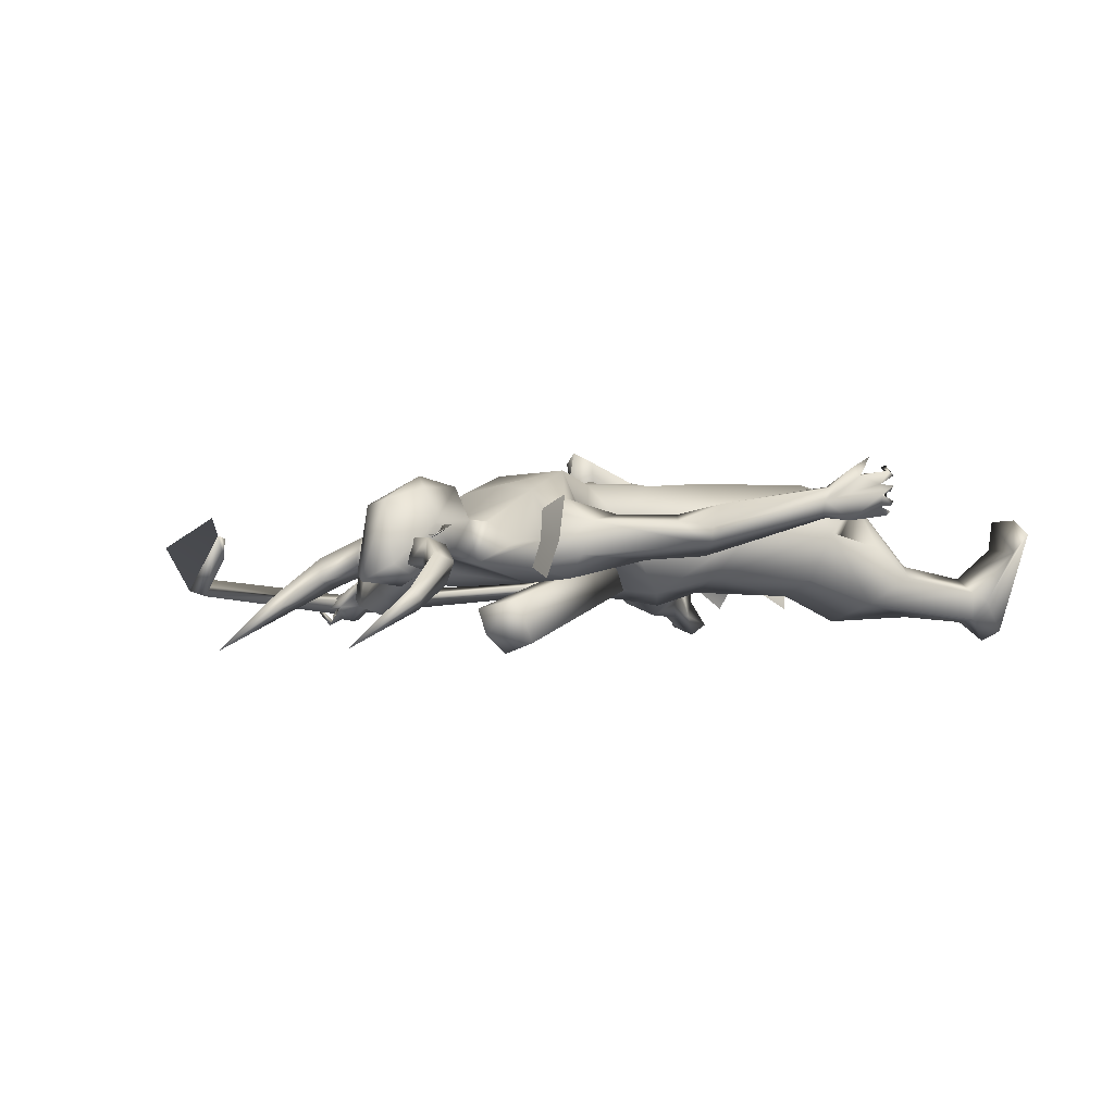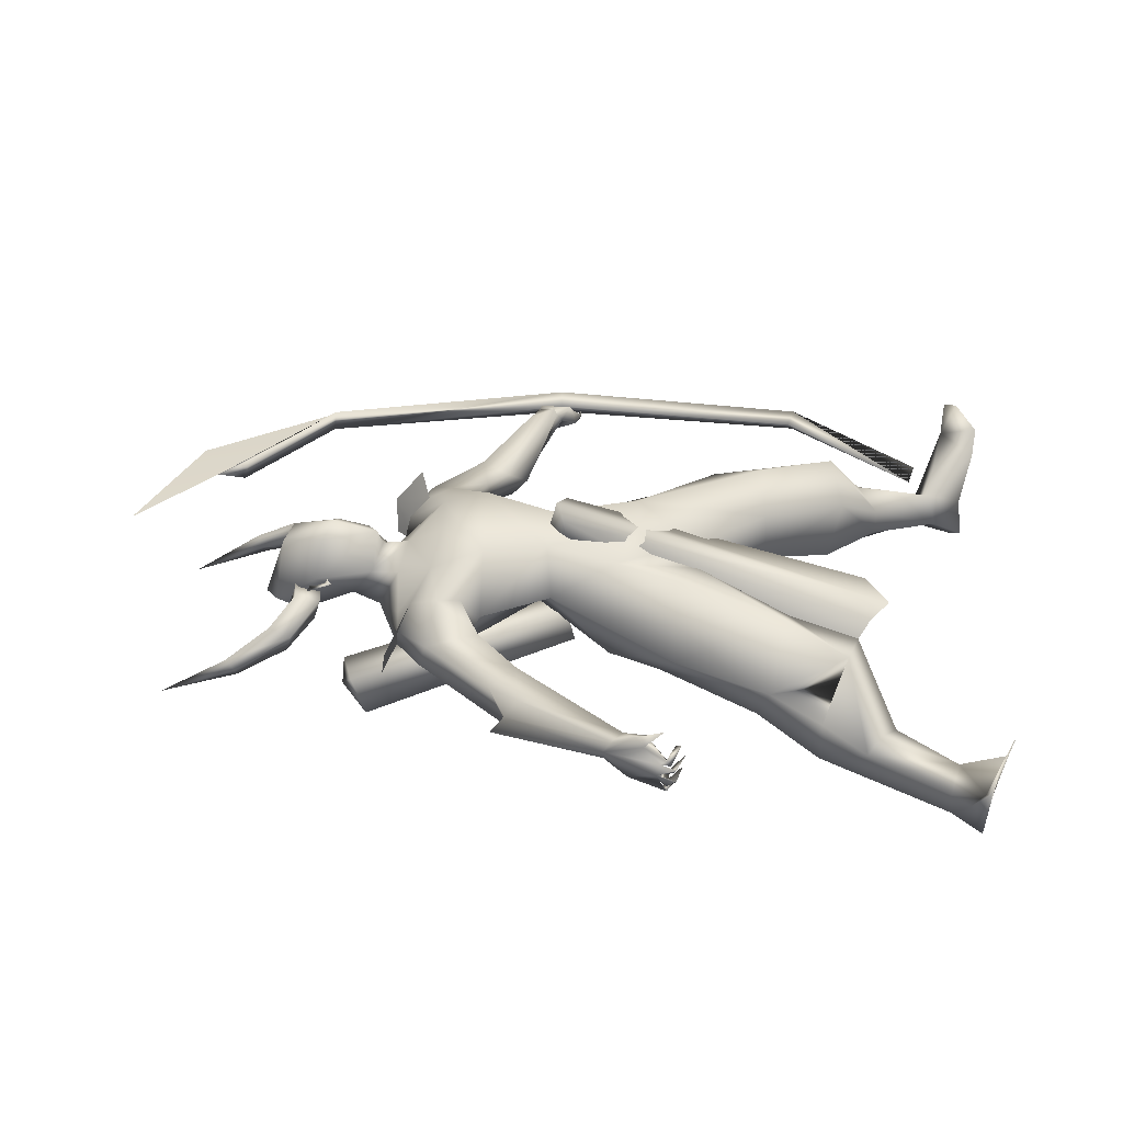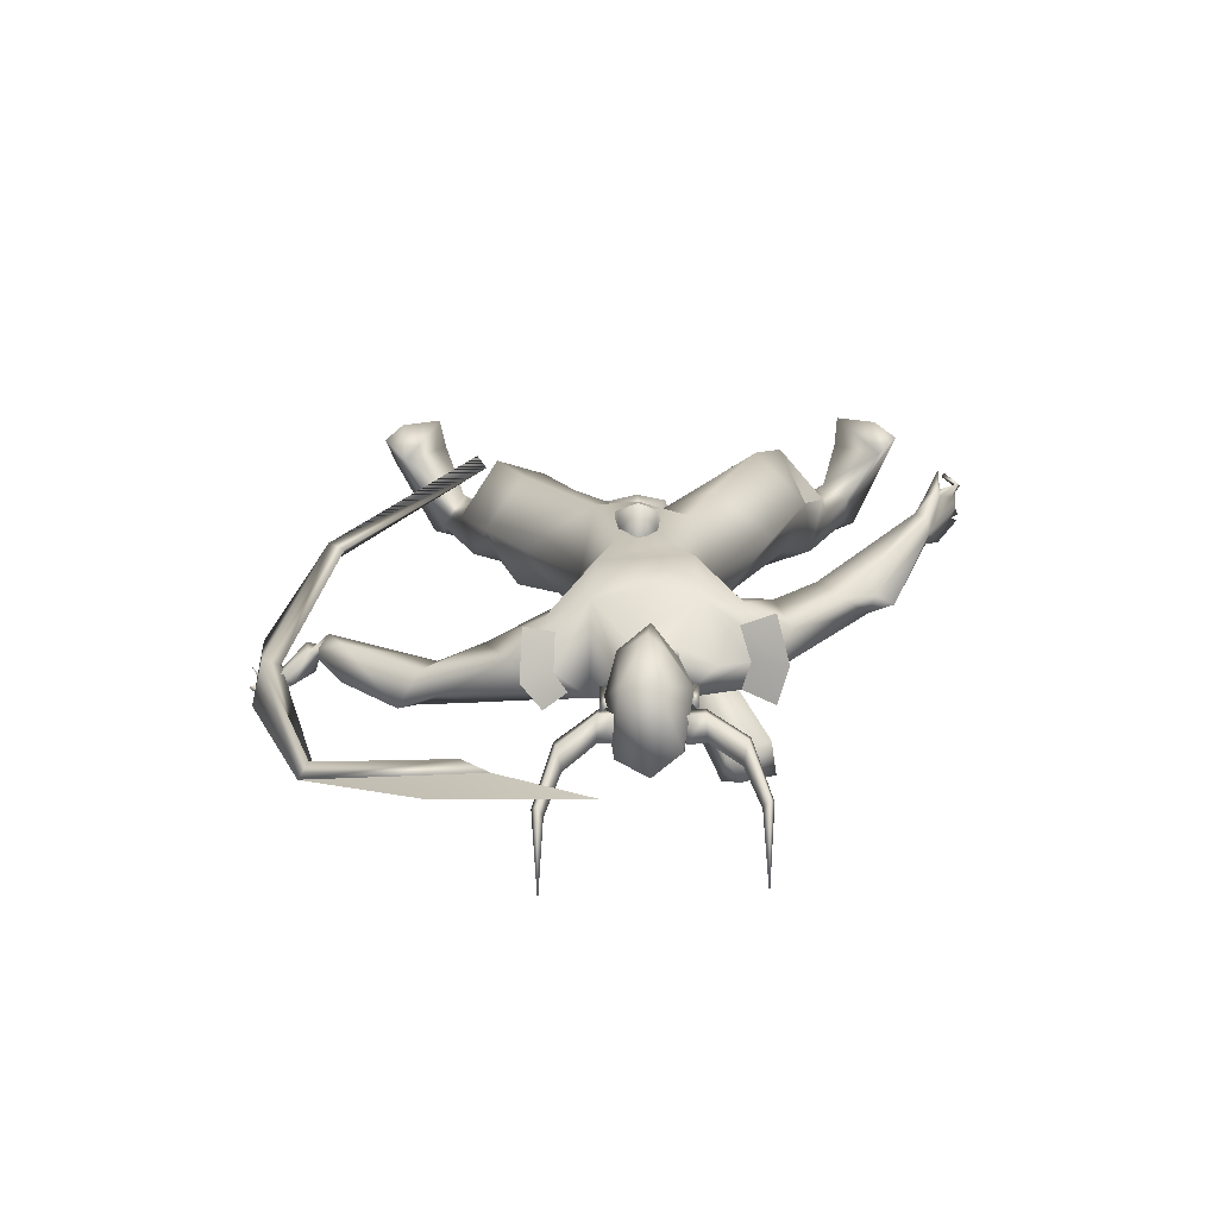
<metadata>
{"format":"obj","ext":"obj","renderer":"f3d","projection":"perspective","resolution":1024,"background":"white","views":[{"elev":1.4,"azim":-46.6,"up":"+Z"},{"elev":44.1,"azim":2.2,"up":"+Z"},{"elev":24.8,"azim":-89.7,"up":"+Z"}]}
</metadata>
<code>
o A4.001_Circle.001
v -3.063 0.1459 0.3547
v -3.048 0.2063 0.345
v -2.979 0.1402 0.33
v -2.964 0.2005 0.3204
v -2.955 0.1418 0.4144
v -2.94 0.2022 0.4048
v -3.038 0.1476 0.4391
v -3.023 0.2079 0.4294
v -3.114 0.3095 0.2861
v -3.037 0.3204 0.2597
v -3.021 0.3362 0.3364
v -3.098 0.3254 0.3628
v -3.238 0.3609 0.2022
v -3.204 0.3793 0.1745
v -3.213 0.3981 0.216
v -3.247 0.3798 0.2437
v -3.495 0.3709 0.06552
v -3.059 -0.06214 0.348
v -3.052 -0.123 0.3518
v -3.035 -0.06021 0.4323
v -3.027 -0.121 0.4362
v -2.951 -0.0581 0.4068
v -2.943 -0.1189 0.4107
v -2.975 -0.06002 0.3224
v -2.968 -0.1208 0.3263
v -3.13 -0.2268 0.3154
v -3.109 -0.2412 0.392
v -3.034 -0.2534 0.3603
v -3.056 -0.2389 0.2838
v -3.262 -0.2786 0.2461
v -3.264 -0.2992 0.285
v -3.232 -0.3154 0.2506
v -3.23 -0.2948 0.2117
v -3.516 -0.2881 0.1028
f 1 3 7
f 18 20 24
f 30 33 34
f 3 5 7
f 20 22 24
f 1 2 4
f 3 4 5
f 2 8 9
f 7 8 2
f 5 6 7
f 12 11 16
f 8 6 12
f 4 2 9
f 6 4 10
f 9 12 13
f 10 9 13
f 11 10 14
f 15 14 17
f 16 15 17
f 13 16 17
f 14 13 17
f 18 19 21
f 20 21 23
f 19 25 26
f 24 25 18
f 22 23 24
f 29 28 33
f 25 23 29
f 21 19 26
f 23 21 27
f 26 29 30
f 27 26 30
f 28 27 31
f 32 31 34
f 33 32 34
f 31 30 34
f 3 1 4
f 4 6 5
f 8 12 9
f 1 7 2
f 6 8 7
f 11 15 16
f 6 11 12
f 10 4 9
f 11 6 10
f 12 16 13
f 14 10 13
f 15 11 14
f 20 18 21
f 22 20 23
f 25 29 26
f 25 19 18
f 23 25 24
f 28 32 33
f 23 28 29
f 27 21 26
f 28 23 27
f 29 33 30
f 31 27 30
f 32 28 31
o A4_Circle
v -2.925 -0.06317 0.4733
v -2.972 -0.06337 0.4486
v -2.899 -0.1016 0.4762
v -2.992 -0.1 0.4345
v -2.937 -0.06324 0.4375
v -2.936 -0.06325 0.4482
v -2.922 0.1605 0.461
v -2.972 0.1605 0.441
v -2.896 0.1989 0.4611
v -2.992 0.1971 0.42
v -2.95 0.1606 0.4365
v -2.94 0.1606 0.425
v -1.758 -1.015 0.5751
v -1.785 -0.9353 0.5152
v -1.926 -0.8955 0.5136
v -1.903 -0.9009 0.5985
v -1.736 -1.005 0.5136
v -1.735 -1.013 0.5041
v -1.85 -0.948 0.4877
v -1.928 -0.9057 0.5552
v -1.826 -0.9343 0.6638
v -1.8 -0.9539 0.6371
v -1.792 -0.9054 0.6411
v -1.736 -0.9492 0.7067
v -1.745 -1.001 0.6113
v -1.746 -1.003 0.5351
v -1.7 -0.9686 0.6683
v -1.682 -0.9763 0.6769
v -1.714 -1.031 0.6407
v -1.727 -1.009 0.6448
v -1.729 -1.022 0.656
v -1.665 -0.9495 0.6056
v -1.702 -1.011 0.5868
v -1.696 -1.018 0.6059
v -1.713 -1.003 0.5979
v -1.724 -1.028 0.5392
v -1.672 -0.9531 0.5537
v -1.694 -1.019 0.5532
v -1.718 -1.007 0.5531
v -1.714 -0.9683 0.511
v -1.696 -0.9763 0.5037
v -1.723 -1.027 0.5164
v -1.849 -0.8643 0.5078
v -1.866 -0.8621 0.6018
v -1.907 -0.09314 0.608
v -2.126 -0.1497 0.4871
v -2.146 -0.01776 0.611
v -2.172 -0.05029 0.3785
v -1.78 -0.03115 0.1674
v -2.361 -0.09744 0.6606
v -2.662 -0.1707 0.4168
v -2.385 -0.1483 0.2953
v -2.403 -0.276 0.4262
v -2.14 -0.5605 0.4528
v -2.763 -0.04536 0.4885
v -3.111 -0.05044 0.3499
v -2.669 -0.03893 0.485
v -2.741 -0.05367 0.3422
v -2.542 -0.3031 0.2939
v -2.449 -0.2596 0.3217
v -2.608 -0.236 0.5287
v -2.653 -0.2712 0.4237
v -2.514 -0.2538 0.5637
v -2.37 -0.2248 0.4599
v -2.436 -0.2302 0.5442
v -2.663 -0.2431 0.3323
v -1.377 -0.5309 0.4383
v -1.406 -0.4586 0.2618
v -1.325 -0.3508 0.6131
v -1.3 -0.1937 0.4755
v -1.376 -0.3171 0.198
v -1.744 -0.2736 0.274
v -1.413 -0.1759 0.2937
v -1.117 -0.4523 0.5466
v -1.199 -0.6106 0.3814
v -1.193 -0.5725 0.1707
v -1.067 -0.2761 0.4561
v -1.114 -0.2628 0.209
v -1.179 -0.3877 0.09862
v -0.9941 -0.5879 0.3063
v -1.038 -0.6392 0.2664
v -0.9318 -0.5102 0.2572
v -0.9287 -0.5524 0.1114
v -0.7169 -0.6566 0.08726
v -1.693 -0.3957 0.4357
v -1.636 -0.09845 0.2135
v -1.7 -0.1809 0.6182
v -1.616 -0.002827 0.507
v -1.92 -0.1506 0.2197
v -1.657 0.02399 0.2975
v -0.6775 -0.8725 0.3598
v -0.7501 -0.7382 0.1016
v -0.758 -0.7458 0.2026
v -0.7317 -0.6546 0.2536
v -0.6442 -0.8495 0.481
v -0.6938 -0.7667 0.1694
v -2.181 -0.5871 0.3671
v -2.315 -0.5835 0.4872
v -2.211 -0.6856 0.5445
v -2.255 -0.6747 0.4076
v -1.889 -0.8776 0.4966
v -2.26 -0.6952 0.4736
v -2.227 -0.5037 0.5068
v -2.367 -0.3556 0.5082
v -2.264 -0.4639 0.4245
v -2.327 -0.4543 0.3546
v -2.545 -0.4035 0.4894
v -2.572 -0.38 0.3746
v -2.835 -0.04127 0.383
v -3.023 -0.05605 0.3056
v -0.602 -0.6517 0.05244
v -0.6318 -0.7043 0.01388
v -0.6124 -0.7111 0.1625
v -0.6398 -0.7879 0.05381
v -0.5764 -0.712 0.4728
v -0.6781 -0.9338 0.4285
v -0.5876 -0.7048 0.3637
v -2.131 1.28 0.0753
v -2.095 1.244 0.1664
v -2.224 1.266 0.1689
v -2.083 1.169 0.164
v -2.157 1.162 0.1415
v -2.107 1.193 0.2277
v -2.242 1.221 0.1375
v -2.211 1.262 0.1271
v -2.269 1.331 0.1164
v -2.166 1.301 0.08268
v -2.099 1.279 0.07648
v -2.097 1.29 0.1119
v -2.215 1.36 0.1193
v -2.216 1.38 0.1098
v -2.202 1.333 0.05876
v -2.181 1.338 0.06787
v -2.196 1.323 0.07833
v -2.149 1.374 0.1506
v -2.132 1.333 0.09229
v -2.146 1.346 0.08338
v -2.147 1.325 0.09735
v -2.102 1.351 0.1558
v -2.099 1.306 0.1024
v -2.09 1.327 0.09062
v -2.109 1.328 0.1133
v -2.062 1.311 0.1474
v -2.068 1.291 0.08986
v -2.064 1.283 0.1125
v -2.075 1.28 0.1105
v -2.135 1.13 0.2143
v -2.155 1.131 0.2374
v -2.195 1.174 0.235
v -2.2 1.142 0.2065
v -2.11 0.2728 0.4741
v -1.959 0.2323 0.2117
v -2.171 0.1475 0.3792
v -2.524 0.2307 0.5774
v -2.55 0.2239 0.252
v -2.69 0.2312 0.3142
v -1.929 0.03261 0.2287
v -1.776 0.06786 0.178
v -2.18 0.06334 0.3915
v -2.547 -0.1124 0.2734
v -2.517 0.04987 0.6113
v -2.133 0.1381 0.6299
v -1.817 0.07685 0.6221
v -2.384 0.231 0.2738
v -2.295 0.298 0.4532
v -2.403 0.04159 0.307
v -2.261 0.8017 0.1747
v -2.729 0.05912 0.5322
v -3.164 0.04704 0.2921
v -2.644 0.1133 0.4927
v -2.763 0.1249 0.3593
v -2.802 0.04927 0.3676
v -2.704 0.1456 0.4254
v -2.591 0.3745 0.2603
v -2.501 0.3723 0.2672
v -2.59 0.3409 0.4963
v -2.665 0.3452 0.3923
v -2.512 0.3779 0.5096
v -2.429 0.3963 0.356
v -2.438 0.3486 0.5093
v -2.661 0.3015 0.3196
v -1.402 0.5842 0.2345
v -1.342 0.4386 0.1773
v -1.375 0.4886 0.5418
v -1.544 0.6154 0.4006
v -1.367 0.3004 0.4819
v -1.476 0.3466 0.157
v -1.594 0.5023 0.212
v -1.357 0.291 0.2855
v -1.118 0.5938 0.5001
v -1.138 0.6886 0.1319
v -1.078 0.4213 0.4324
v -1.116 0.3912 0.2132
v -0.9885 0.6979 0.2772
v -0.9196 0.6187 0.1203
v -1.133 0.5431 0.08626
v -1.07 0.737 0.2567
v -0.7507 0.833 0.08479
v -0.9196 0.6164 0.2282
v -0.7116 0.7513 0.1982
v -0.7516 0.7475 0.056
v -1.763 0.4708 0.4203
v -1.661 0.2484 0.2111
v -1.83 0.2242 0.615
v -1.629 0.1093 0.5163
v -1.762 0.35 0.2537
v -1.647 0.08776 0.302
v -0.6579 0.9775 0.3207
v -0.6699 0.7449 0.05716
v -0.5529 0.8278 0.3417
v -0.6601 0.8362 0.01889
v -2.457 0.6395 0.1773
v -2.325 0.7347 0.2643
v -2.318 0.8078 0.1002
v -2.461 0.8584 0.1584
v -2.166 1.109 0.2863
v -2.394 0.5747 0.3654
v -2.386 0.6294 0.2417
v -2.507 0.6987 0.2375
v -2.641 0.4226 0.3167
v -2.6 0.4876 0.4053
v -2.427 0.7911 0.2774
v -3.054 0.14 0.539
v -2.837 0.1345 0.3717
v -3.087 0.1549 0.3131
v -2.991 0.04416 0.2705
v -0.5668 0.7378 0.01636
v -0.6134 0.9889 0.4529
v -0.5971 0.7848 -0.02759
v -0.5762 0.8107 0.117
v -0.6144 0.8769 0.005937
v -0.6463 1.057 0.4032
v -0.5523 0.8497 0.4504
v -0.6455 1.022 0.3139
v -2.309 1.053 0.1754
v -2.221 1.139 0.2558
v -2.22 0.997 0.1433
v -2.257 1.051 0.2899
v -2.956 -0.08466 0.4841
v -2.931 0.1851 0.4442
v -1.07 -0.3314 0.3453
v -2.074 0.1423 0.6178
v -2.08 0.1447 0.6904
v -2.14 0.08171 0.6138
v -2.115 0.078 0.7278
v -2.08 0.0155 0.6243
v -2.087 0.01787 0.6944
v -0.9185 0.07346 0.2856
v -1.079 0.2381 0.1214
v -0.9943 0.1947 0.2866
v -1.081 -0.08869 0.131
v -0.996 -0.03336 0.2934
v -2.361 0.2144 0.642
v -2.544 -0.1233 0.5924
v -2.303 -0.7522 0.4603
v -2.618 -0.3486 0.576
v -2.688 -0.3901 0.4285
v -2.707 -0.3518 0.3002
v -2.623 0.4423 0.5306
v -2.726 0.4493 0.3838
v -2.719 0.3794 0.2859
v -2.146 1.316 0.09923
v -2.142 1.279 0.1575
v -1.886 1.376 0.1241
v -2.401 1.34 0.1352
v -2.144 1.343 0.1796
v -3.037 1.043 0.2095
v -1.213 1.194 0.1429
v -1.211 1.223 0.2064
v -3.063 1.102 0.2285
v -3.033 1.071 0.2736
v -1.235 1.161 0.1918
v -3.313 0.574 0.3587
v -0.7925 0.6886 0.3948
v -3.396 0.5011 0.4375
v -0.8097 0.6539 0.351
v -3.294 0.5955 0.4268
v -2.111 0.03827 0.3298
v -2.076 -0.07511 0.3567
v -2.044 -0.0987 0.2333
v -2.776 -0.3522 0.08989
v -2.08 0.01843 0.2064
v -2.731 -0.1829 0.04408
v -2.864 -0.1894 0.1995
v -2.823 -0.3306 0.2361
v -2.871 -0.2346 0.1161
v -3.077 0.02834 0.5601
v -2.932 -0.00273 0.5988
v -2.744 0.0428 0.6011
v -2.79 0.1478 0.5291
v -2.897 0.05656 0.6373
v -2.887 0.1173 0.5878
v -3.474 0.6817 0.3955
v -3.652 0.1952 0.4994
f 143 92 89
f 206 92 143
f 205 258 324
f 206 258 205
f 207 205 324
f 322 273 323
f 326 257 325
f 257 324 274
f 257 326 324
f 323 326 325
f 325 322 323
f 273 322 321
f 89 323 273
f 89 202 323
f 323 202 324
f 207 324 202
f 325 257 321
f 325 321 322
f 323 324 326
f 39 35 37
f 38 39 37
f 36 38 40
f 40 38 37
f 35 40 37
f 41 46 43
f 44 45 43
f 44 42 45
f 46 44 43
f 53 135 77
f 53 49 135
f 53 51 52
f 54 55 50
f 56 59 65
f 54 53 47
f 78 50 55
f 48 60 51
f 77 57 73
f 53 77 48
f 56 55 54
f 58 55 56
f 65 59 63
f 62 61 65
f 61 64 65
f 59 47 68
f 66 69 68
f 67 69 66
f 66 68 67
f 71 73 72
f 70 73 71
f 71 72 70
f 60 52 76
f 76 51 60
f 75 74 76
f 75 76 52
f 47 73 69
f 78 57 77
f 98 80 81
f 86 200 193
f 99 87 98
f 93 100 92
f 200 86 194
f 141 142 134
f 100 142 141
f 97 99 84
f 99 97 138
f 204 202 89
f 92 91 89
f 86 94 93
f 142 100 93
f 98 94 86
f 97 95 141
f 275 112 111
f 118 117 116
f 114 115 128
f 118 126 110
f 118 128 147
f 110 126 127
f 148 145 147
f 148 146 145
f 150 129 125
f 151 125 149
f 150 148 129
f 130 150 125
f 128 125 151
f 129 151 149
f 129 147 151
f 148 126 146
f 134 136 132
f 139 88 131
f 137 132 133
f 132 136 133
f 99 138 87
f 131 134 142
f 138 137 139
f 94 87 139
f 137 138 141
f 184 156 155
f 158 159 168
f 156 158 152
f 156 152 155
f 158 184 183
f 159 154 168
f 176 175 152
f 157 153 174
f 157 174 154
f 153 157 155
f 167 161 166
f 165 164 167
f 167 164 168
f 172 171 161
f 171 152 161
f 171 170 152
f 169 172 170
f 176 152 174
f 173 176 174
f 173 175 176
f 180 178 163
f 180 163 179
f 177 180 179
f 172 161 174
f 181 157 182
f 157 154 183
f 185 199 287
f 199 185 187
f 193 200 198
f 206 190 194
f 194 189 198
f 212 210 188
f 287 81 196
f 190 215 208
f 215 211 255
f 287 214 212
f 202 204 207
f 198 189 208
f 199 198 209
f 287 199 213
f 255 210 212
f 243 234 233
f 232 231 234
f 225 232 230
f 232 245 263
f 264 234 243
f 228 233 234
f 243 229 235
f 242 262 266
f 262 242 267
f 266 262 268
f 268 242 266
f 262 267 268
f 245 232 242
f 242 234 244
f 265 245 268
f 263 261 243
f 252 246 201
f 253 256 249
f 252 209 246
f 253 249 248
f 252 201 247
f 250 183 184
f 214 213 252
f 255 253 254
f 209 208 246
f 255 256 253
f 254 246 208
f 256 255 251
f 183 250 182
f 109 108 112
f 45 41 43
f 53 48 51
f 63 59 64
f 60 70 47
f 53 54 49
f 55 57 78
f 58 56 57
f 57 55 58
f 61 62 63
f 63 62 65
f 61 63 64
f 67 47 69
f 68 69 59
f 68 47 67
f 70 60 73
f 72 73 47
f 70 72 47
f 74 75 52
f 74 51 76
f 74 52 51
f 59 69 73
f 98 82 80
f 86 82 98
f 206 194 92
f 95 97 288
f 96 141 95
f 98 87 94
f 84 99 98
f 129 148 147
f 116 114 128
f 146 126 118
f 151 147 128
f 127 125 128
f 127 130 125
f 57 56 65
f 145 118 147
f 127 126 130
f 145 146 118
f 130 148 150
f 140 142 93
f 140 139 131
f 138 97 141
f 139 137 88
f 93 94 140
f 130 126 148
f 181 155 157
f 179 155 178
f 155 179 153
f 174 163 162
f 167 168 161
f 158 156 184
f 158 183 154
f 160 158 154
f 160 154 159
f 158 160 159
f 162 163 178
f 164 165 166
f 164 166 168
f 165 167 166
f 152 170 172
f 172 169 171
f 171 169 170
f 162 175 174
f 175 173 174
f 180 177 178
f 178 177 179
f 174 152 172
f 182 157 183
f 198 199 187
f 211 210 255
f 214 251 212
f 247 251 252
f 215 254 208
f 225 231 232
f 235 229 230
f 265 268 264
f 261 265 264
f 263 265 261
f 263 243 235
f 244 234 264
f 232 234 242
f 268 244 264
f 261 264 243
f 245 265 263
f 251 255 212
f 254 253 246
f 213 209 252
f 247 256 251
f 136 134 289
f 38 36 39
f 36 40 39
f 40 35 39
f 42 44 46
f 45 42 46
f 41 45 46
f 54 47 59
f 56 54 59
f 53 52 60
f 47 53 60
f 77 73 60
f 48 77 60
f 57 64 59
f 73 57 59
f 84 98 81
f 82 86 193
f 194 93 92
f 132 141 134
f 96 100 141
f 288 97 84
f 91 204 89
f 194 86 93
f 128 118 116
f 115 127 128
f 117 118 110
f 115 110 127
f 125 129 149
f 138 139 87
f 140 131 142
f 140 94 139
f 132 137 141
f 181 184 155
f 166 158 168
f 158 166 161
f 152 158 161
f 152 162 155
f 162 178 155
f 175 162 152
f 153 179 163
f 174 153 163
f 174 161 154
f 161 168 154
f 196 185 287
f 187 193 198
f 190 189 194
f 200 194 198
f 189 190 208
f 254 215 255
f 188 287 212
f 209 198 208
f 213 199 209
f 214 287 213
f 229 243 233
f 231 228 234
f 232 235 230
f 235 232 263
f 242 244 267
f 267 244 268
f 245 242 268
f 246 248 201
f 246 253 248
f 270 250 184
f 251 214 252
f 64 57 65
f 106 102 101
f 241 239 124
f 120 83 124
f 83 192 241
f 121 103 122
f 104 107 124
f 102 106 105
f 107 105 124
f 108 109 115
f 117 112 275
f 111 112 107
f 111 108 114
f 110 113 117
f 113 112 117
f 106 123 120
f 220 226 218
f 238 239 220
f 222 216 217
f 240 222 221
f 241 223 239
f 223 226 220
f 237 221 241
f 229 233 226
f 228 224 233
f 231 224 228
f 229 227 230
f 216 225 217
f 223 217 230
f 219 218 224
f 223 227 226
f 219 224 231
f 104 103 108
f 101 102 110
f 112 113 107
f 113 110 105
f 216 219 225
f 103 101 108
f 282 279 281
f 281 280 285
f 283 276 277
f 119 103 121
f 222 240 219
f 238 218 219
f 119 101 103
f 105 106 120
f 109 110 115
f 222 219 216
f 192 237 241
f 221 217 223
f 218 226 224
f 119 106 101
f 239 122 124
f 124 83 241
f 103 104 122
f 122 104 124
f 105 120 124
f 114 108 115
f 116 117 111
f 117 275 111
f 104 111 107
f 116 111 114
f 218 238 220
f 221 222 217
f 237 240 221
f 223 220 239
f 221 223 241
f 227 229 226
f 224 226 233
f 225 230 217
f 227 223 230
f 111 104 108
f 109 101 110
f 113 105 107
f 110 102 105
f 219 231 225
f 101 109 112
f 108 101 112
f 286 282 281
f 286 281 285
f 284 283 277
f 193 191 123
f 123 191 192
f 82 123 80
f 79 122 239
f 81 79 197
f 80 119 121
f 123 119 80
f 193 187 186
f 185 196 238
f 191 186 192
f 196 197 238
f 186 240 237
f 236 238 219
f 240 236 219
f 186 185 240
f 279 277 276
f 281 279 280
f 277 279 282
f 81 80 79
f 120 123 83
f 123 106 119
f 79 121 122
f 186 187 185
f 238 197 239
f 185 238 236
f 82 193 123
f 83 123 192
f 197 79 239
f 196 81 197
f 79 80 121
f 191 193 186
f 192 186 237
f 185 236 240
f 278 279 276
f 279 278 280
f 284 277 282
f 288 195 204
f 85 288 91
f 143 89 273
f 288 85 96
f 92 100 96
f 135 49 134
f 136 54 50
f 137 78 88
f 78 77 88
f 88 135 131
f 78 133 50
f 203 260 144
f 90 144 273
f 260 143 144
f 273 321 90
f 190 207 188
f 205 190 206
f 211 190 188
f 195 188 204
f 190 211 215
f 249 269 271
f 270 249 272
f 269 270 184
f 271 181 182
f 272 256 247
f 248 271 201
f 249 270 269
f 269 184 181
f 259 258 260
f 203 257 259
f 257 203 321
f 250 201 182
f 250 270 272
f 274 324 258
f 188 195 84
f 195 288 84
f 287 84 81
f 294 211 210
f 136 289 54
f 134 49 289
f 215 211 294
f 95 96 291
f 291 96 100
f 306 297 302
f 300 298 299
f 301 297 300
f 302 296 303
f 306 302 310
f 300 297 303
f 299 296 304
f 296 297 301
f 305 300 304
f 310 302 303
f 303 306 310
f 305 304 311
f 309 304 301
f 312 318 313
f 313 319 314
f 312 316 318
f 316 314 315
f 312 313 314
f 304 309 327
f 318 317 320
f 319 318 320
f 315 319 320
f 91 92 85
f 260 206 143
f 135 88 77
f 78 137 133
f 289 49 54
f 144 143 273
f 203 90 321
f 205 207 190
f 260 258 206
f 250 272 247
f 247 201 250
f 259 257 274
f 203 259 260
f 201 271 182
f 259 274 258
f 298 296 299
f 301 305 311
f 298 300 303
f 309 307 311
f 307 301 311
f 320 317 315
f 91 288 204
f 95 288 96
f 85 92 96
f 131 135 134
f 133 136 50
f 90 203 144
f 207 204 188
f 210 211 188
f 248 249 271
f 249 256 272
f 271 269 181
f 287 188 84
f 293 294 210
f 295 215 294
f 290 95 291
f 292 291 100
f 297 296 302
f 305 301 300
f 296 298 303
f 297 306 303
f 296 301 304
f 300 299 304
f 308 310 303
f 308 303 310
f 304 309 311
f 307 309 301
f 318 319 313
f 319 315 314
f 316 317 318
f 317 316 315
f 316 312 314
f 309 328 327

</code>
